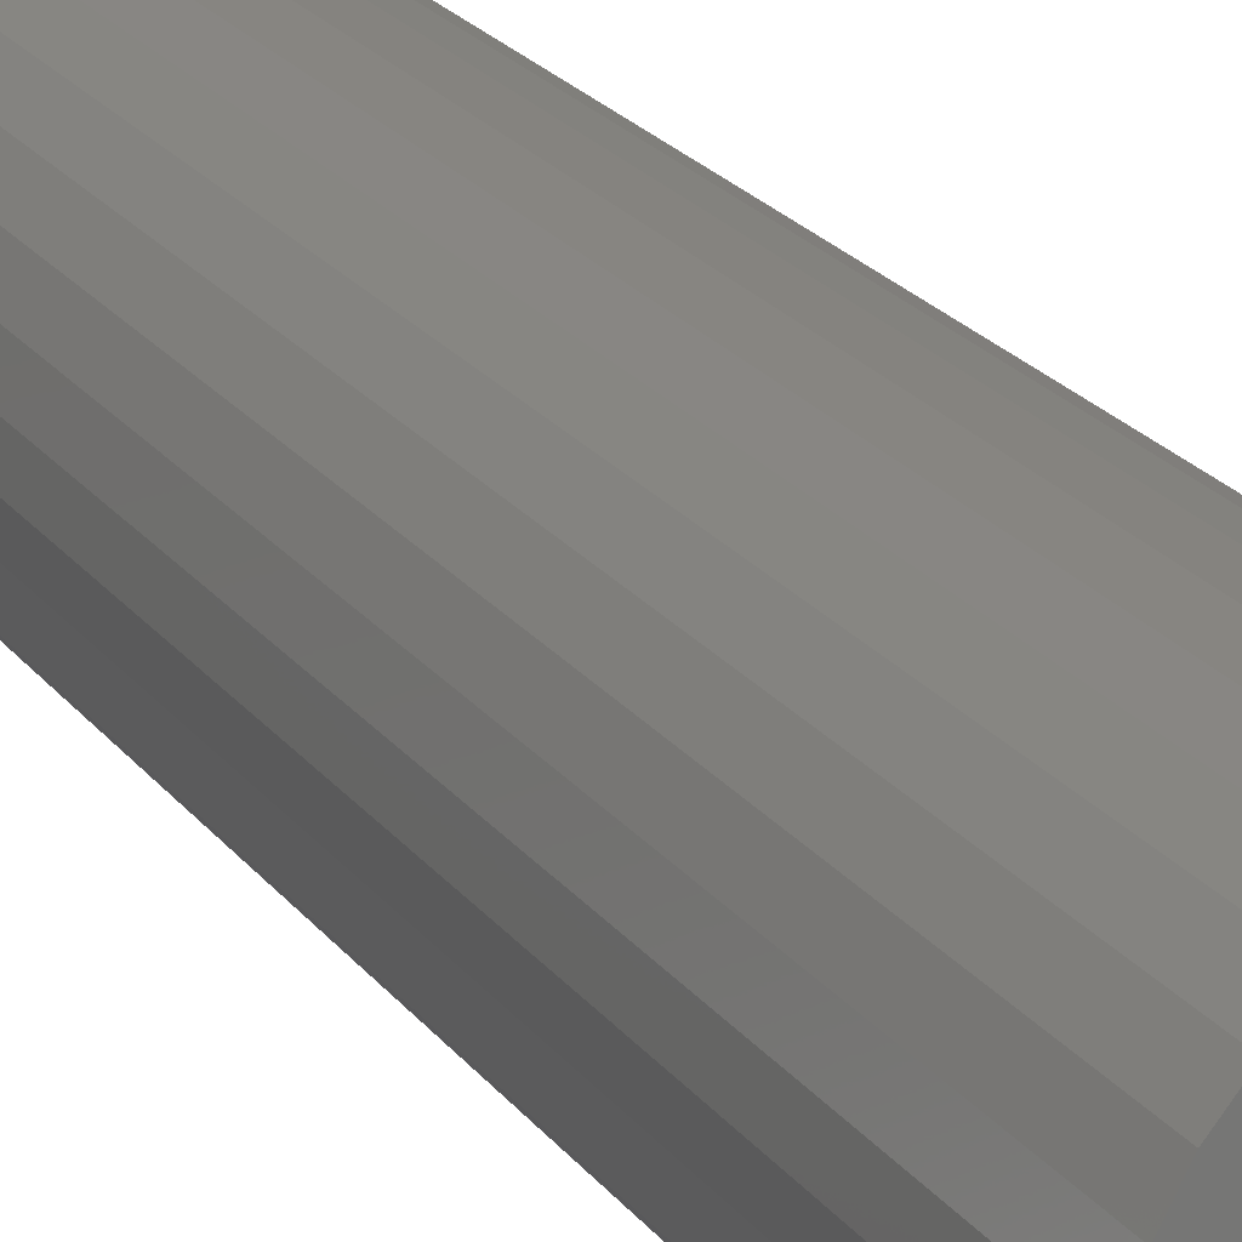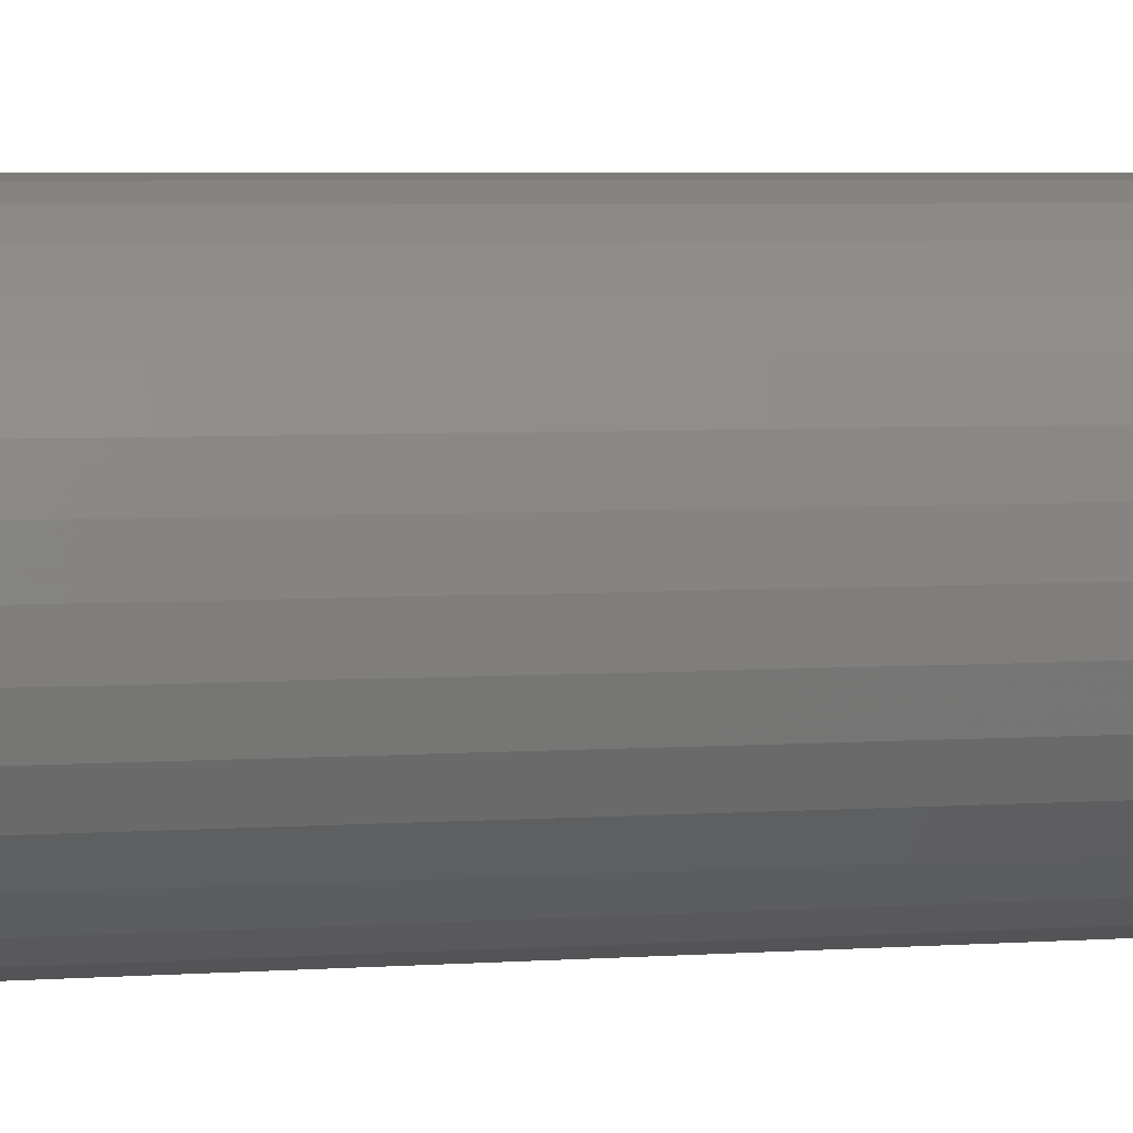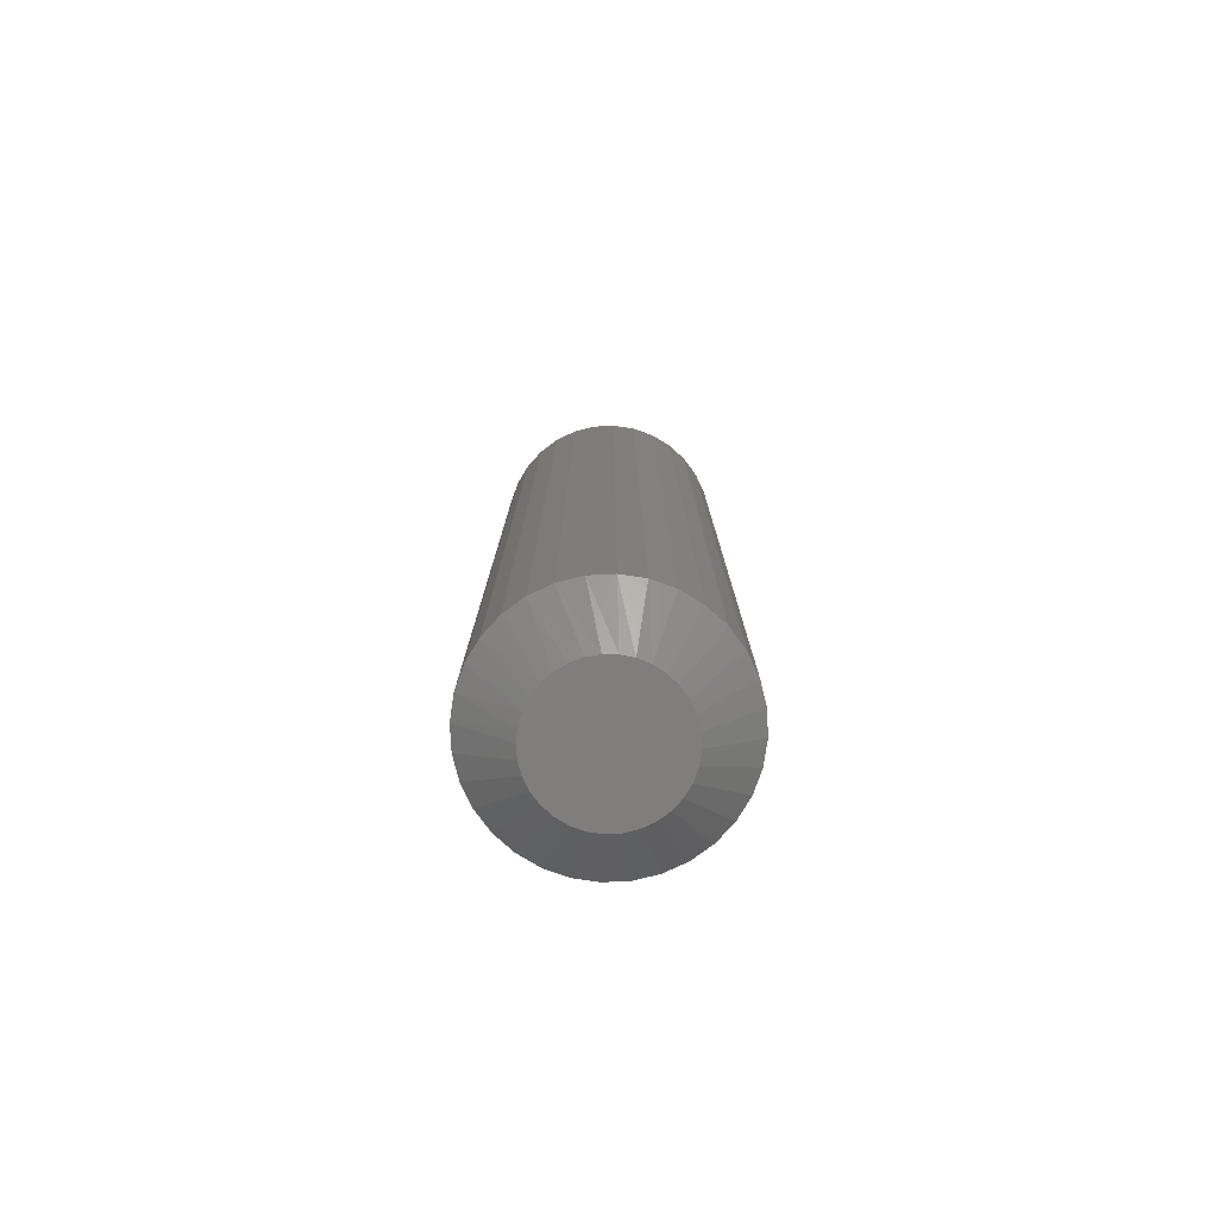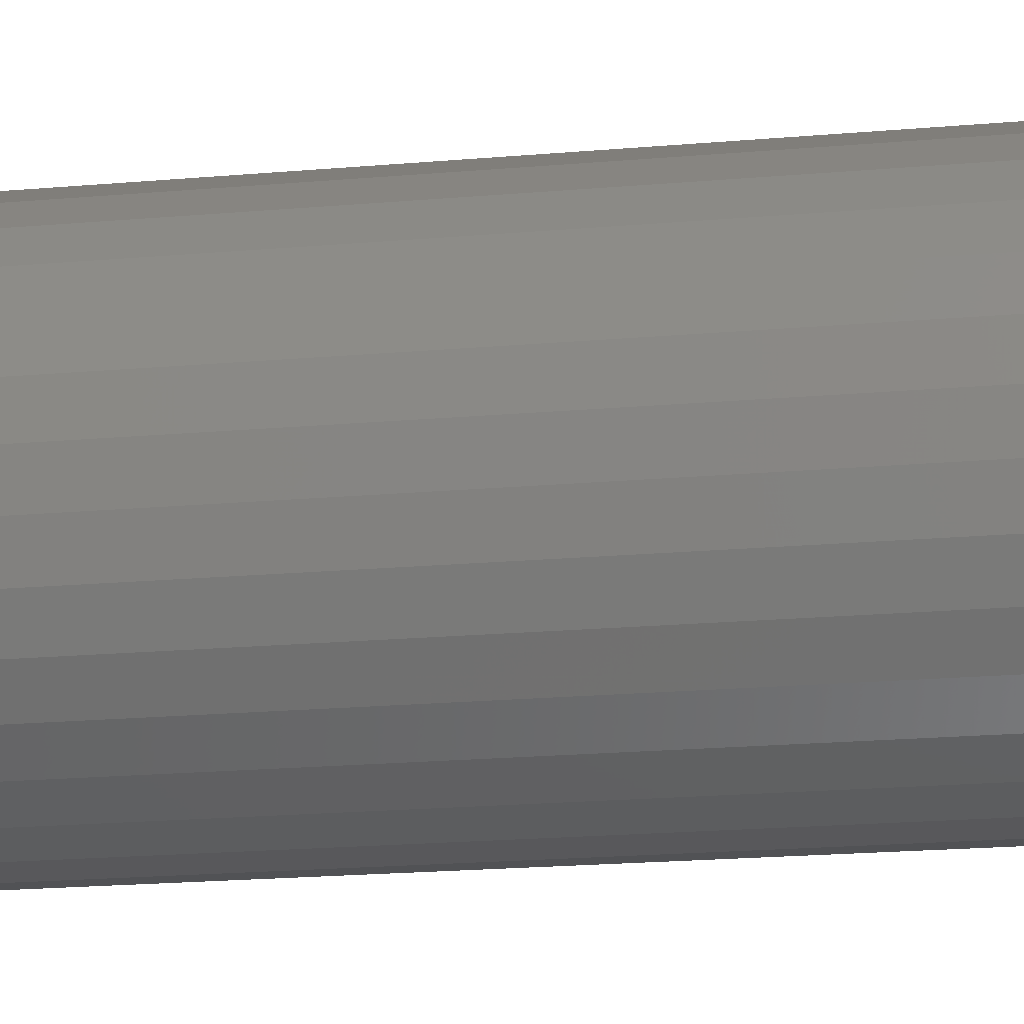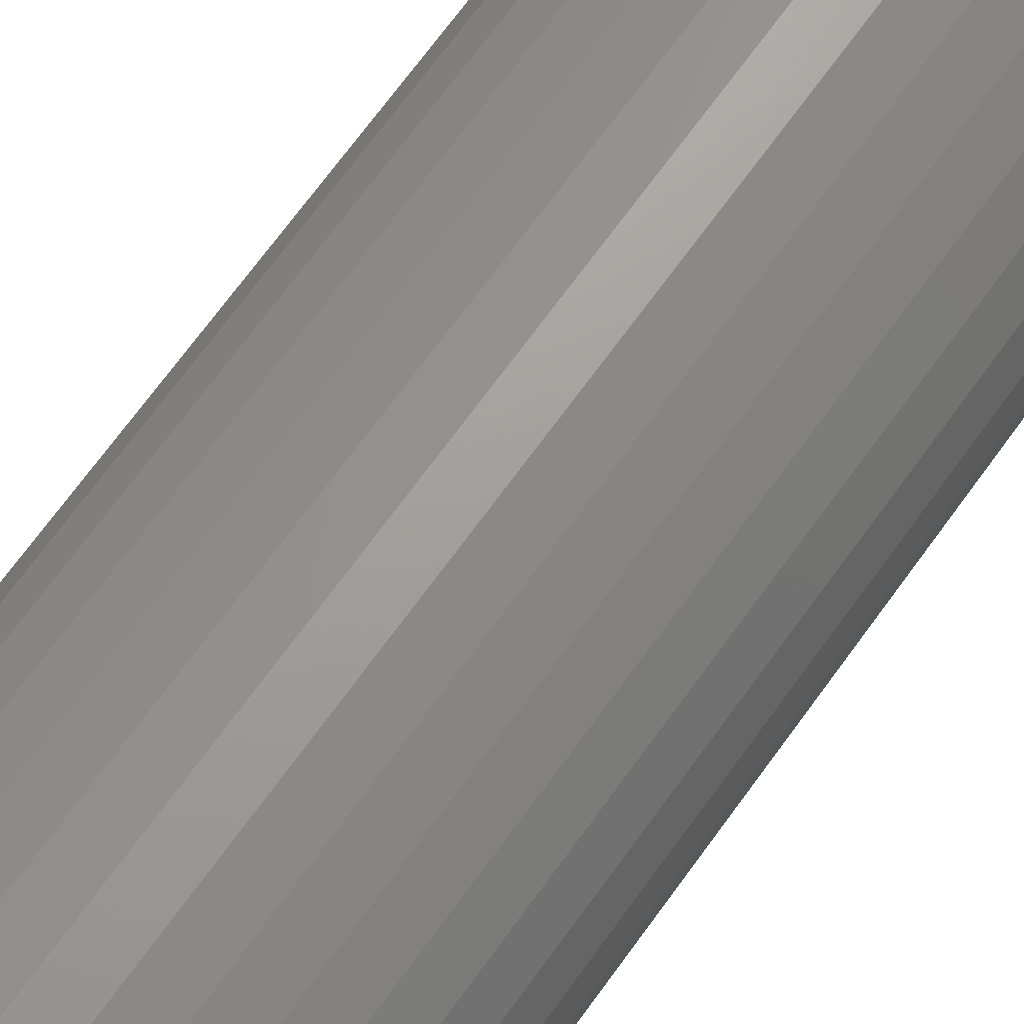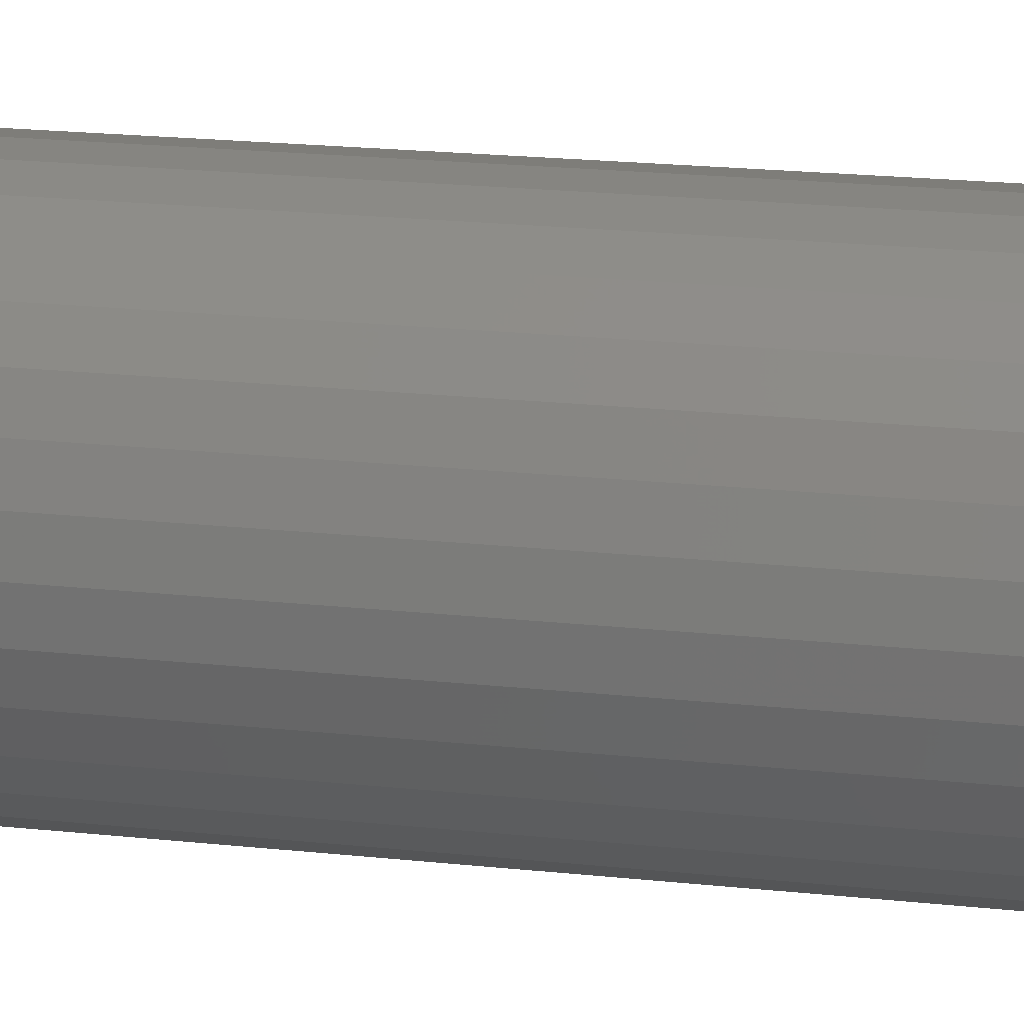
<metadata>
{"format":"stl","ext":"stl","renderer":"f3d","projection":"perspective","resolution":1024,"background":"white","views":[{"elev":20.8,"azim":154.6,"up":"+Z"},{"elev":3.5,"azim":72.5,"up":"+Z"},{"elev":-78.4,"azim":30.9,"up":"+Y"},{"elev":-14.7,"azim":102.4,"up":"+Z"},{"elev":66.2,"azim":-144.8,"up":"+Z"},{"elev":16.0,"azim":-76.0,"up":"+Z"}]}
</metadata>
<code>
# stl→obj: 97 verts, 190 faces
v 0.01144 -0.75 0.103
v -0.007654 -0.75 0.103
v -0.02642 -0.75 0.0995
v 0.0302 -0.75 0.0995
v -0.04422 -0.75 0.09261
v 0.048 -0.75 0.09261
v -0.06045 -0.75 0.08256
v 0.06424 -0.75 0.08256
v 0.05937 -0.75 -0.08602
v -0.0377 -0.75 -0.09558
v 0.04148 -0.75 -0.09558
v -0.01829 -0.75 -0.1015
v 0.02207 -0.75 -0.1015
v 0.001891 -0.75 -0.1035
v 0.07834 -0.75 0.0697
v -0.07456 -0.75 0.0697
v 0.08985 -0.75 0.05446
v -0.08607 -0.75 0.05446
v 0.09836 -0.75 0.03737
v -0.09458 -0.75 0.03737
v 0.1036 -0.75 0.01901
v -0.0998 -0.75 0.01901
v 0.1053 -0.75 -6.326e-17
v -0.1016 -0.75 -3.267e-07
v 0.1034 -0.75 -0.02018
v -0.09957 -0.75 -0.02018
v 0.09747 -0.75 -0.03959
v -0.09369 -0.75 -0.03959
v 0.08791 -0.75 -0.05748
v -0.08413 -0.75 -0.05748
v 0.07504 -0.75 -0.07315
v -0.07126 -0.75 -0.07315
v -0.05558 -0.75 -0.08602
v 0.1835 0.75 -2.224e-17
v 0.1835 -0.6875 -6.671e-17
v 0.18 0.75 -0.03542
v 0.18 -0.6875 -0.03542
v 0.1696 0.75 -0.06949
v 0.1696 -0.6875 -0.06949
v 0.1529 0.75 -0.1009
v 0.1529 -0.6875 -0.1009
v 0.1303 0.75 -0.1284
v 0.1303 -0.6875 -0.1284
v 0.1028 0.75 -0.151
v 0.1028 -0.6875 -0.151
v 0.07138 0.75 -0.1678
v 0.07138 -0.6875 -0.1678
v 0.03732 0.75 -0.1781
v 0.03732 -0.6875 -0.1781
v 0.001891 0.75 -0.1816
v 0.001891 -0.6875 -0.1816
v -0.03353 0.75 -0.1781
v -0.03353 -0.6875 -0.1781
v -0.0676 0.75 -0.1678
v -0.0676 -0.6875 -0.1678
v -0.09899 0.75 -0.151
v -0.09899 -0.6875 -0.151
v -0.1265 0.75 -0.1284
v -0.1265 -0.6875 -0.1284
v -0.1491 0.75 -0.1009
v -0.1491 -0.6875 -0.1009
v -0.1659 0.75 -0.06949
v -0.1659 -0.6875 -0.06949
v -0.1762 0.75 -0.03542
v -0.1762 -0.6875 -0.03542
v -0.1797 0.75 2.224e-17
v -0.1797 -0.6875 2.224e-17
v -0.1762 0.75 0.03542
v -0.1762 -0.6875 0.03542
v -0.1659 0.75 0.06949
v -0.1659 -0.6875 0.06949
v -0.1491 0.75 0.1009
v -0.1491 -0.6875 0.1009
v -0.1265 0.75 0.1284
v -0.1265 -0.6875 0.1284
v -0.09899 0.75 0.151
v -0.09899 -0.6875 0.151
v -0.0676 0.75 0.1678
v -0.0676 -0.6875 0.1678
v -0.03353 0.75 0.1781
v -0.03353 -0.6875 0.1781
v 0.001891 0.75 0.1816
v 0.001891 -0.6875 0.1816
v 0.03732 0.75 0.1781
v 0.03732 -0.6875 0.1781
v 0.07138 0.75 0.1678
v 0.07138 -0.6875 0.1678
v 0.1028 0.75 0.151
v 0.1028 -0.6875 0.151
v 0.1303 0.75 0.1284
v 0.1303 -0.6875 0.1284
v 0.1529 0.75 0.1009
v 0.1529 -0.6875 0.1009
v 0.1696 0.75 0.06949
v 0.1696 -0.6875 0.06949
v 0.18 0.75 0.03542
v 0.18 -0.6875 0.03542
f 1 2 3
f 1 3 4
f 4 3 5
f 4 5 6
f 6 5 7
f 6 7 8
f 9 10 11
f 11 10 12
f 11 12 13
f 13 12 14
f 8 7 15
f 15 7 16
f 15 16 17
f 17 16 18
f 17 18 19
f 19 18 20
f 19 20 21
f 21 20 22
f 21 22 23
f 23 22 24
f 23 24 25
f 25 24 26
f 25 26 27
f 27 26 28
f 27 28 29
f 29 28 30
f 29 30 31
f 31 30 32
f 31 32 9
f 9 32 33
f 9 33 10
f 34 35 36
f 36 35 37
f 36 37 38
f 38 37 39
f 38 39 40
f 40 39 41
f 40 41 42
f 42 41 43
f 42 43 44
f 44 43 45
f 44 45 46
f 46 45 47
f 46 47 48
f 48 47 49
f 48 49 50
f 50 49 51
f 50 51 52
f 52 51 53
f 52 53 54
f 54 53 55
f 54 55 56
f 56 55 57
f 56 57 58
f 58 57 59
f 58 59 60
f 60 59 61
f 60 61 62
f 62 61 63
f 62 63 64
f 64 63 65
f 64 65 66
f 66 65 67
f 66 67 68
f 68 67 69
f 68 69 70
f 70 69 71
f 70 71 72
f 72 71 73
f 72 73 74
f 74 73 75
f 74 75 76
f 76 75 77
f 76 77 78
f 78 77 79
f 78 79 80
f 80 79 81
f 80 81 82
f 82 81 83
f 82 83 84
f 84 83 85
f 84 85 86
f 86 85 87
f 86 87 88
f 88 87 89
f 88 89 90
f 90 89 91
f 90 91 92
f 92 91 93
f 92 93 94
f 94 93 95
f 94 95 96
f 96 95 97
f 96 97 34
f 34 97 35
f 33 55 10
f 13 14 49
f 14 12 51
f 51 49 14
f 39 29 41
f 29 39 27
f 27 39 37
f 27 37 25
f 25 37 35
f 25 35 23
f 28 61 30
f 61 28 63
f 63 28 26
f 63 26 65
f 65 26 24
f 65 24 67
f 55 33 57
f 57 33 32
f 57 32 59
f 59 32 30
f 59 30 61
f 51 12 53
f 53 12 10
f 53 10 55
f 45 11 47
f 47 11 13
f 47 13 49
f 11 45 9
f 9 45 43
f 9 43 31
f 31 43 41
f 31 41 29
f 22 67 24
f 67 22 69
f 69 22 20
f 69 20 71
f 71 20 18
f 71 18 73
f 19 93 17
f 93 19 95
f 95 19 21
f 95 21 97
f 97 21 23
f 97 23 35
f 2 1 83
f 83 1 4
f 83 4 85
f 85 4 6
f 85 6 87
f 87 6 8
f 87 8 89
f 89 8 15
f 89 15 91
f 91 15 17
f 91 17 93
f 79 3 81
f 81 3 2
f 81 2 83
f 3 79 5
f 5 79 77
f 5 77 7
f 7 77 75
f 7 75 16
f 16 75 73
f 16 73 18
f 82 84 80
f 78 80 84
f 86 78 84
f 48 52 46
f 50 52 48
f 52 54 46
f 46 54 56
f 46 56 44
f 44 56 58
f 44 58 42
f 42 58 60
f 42 60 40
f 40 60 62
f 40 62 38
f 38 62 64
f 38 64 36
f 36 64 66
f 36 66 34
f 34 66 68
f 34 68 96
f 96 68 70
f 96 70 94
f 94 70 72
f 94 72 92
f 92 72 74
f 92 74 90
f 90 74 76
f 90 76 88
f 88 76 78
f 88 78 86

</code>
